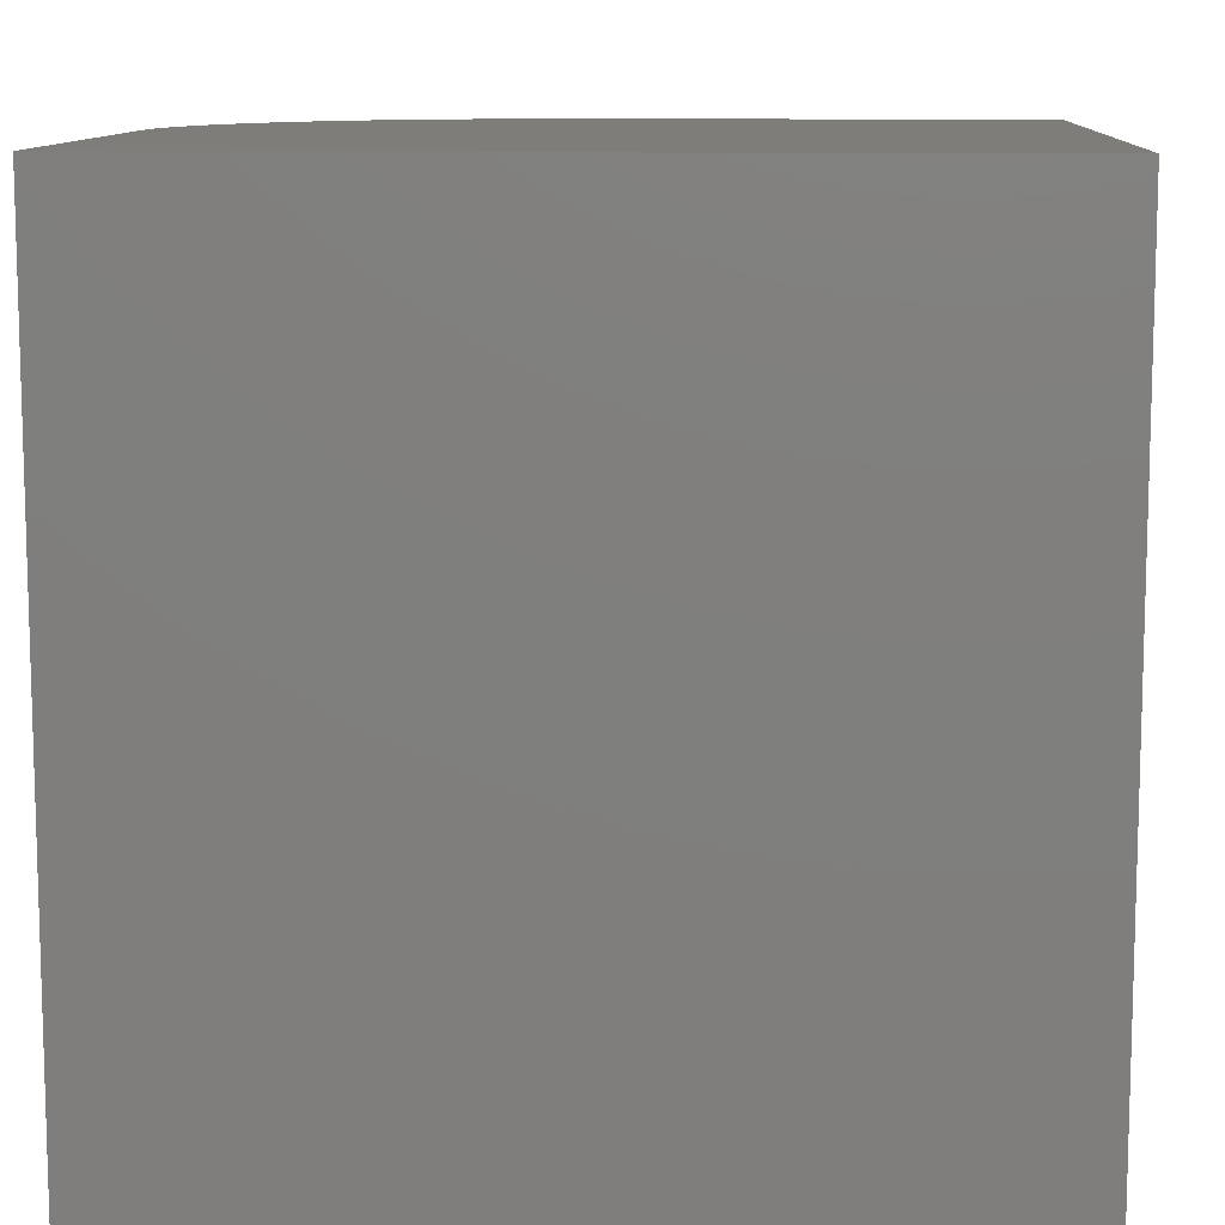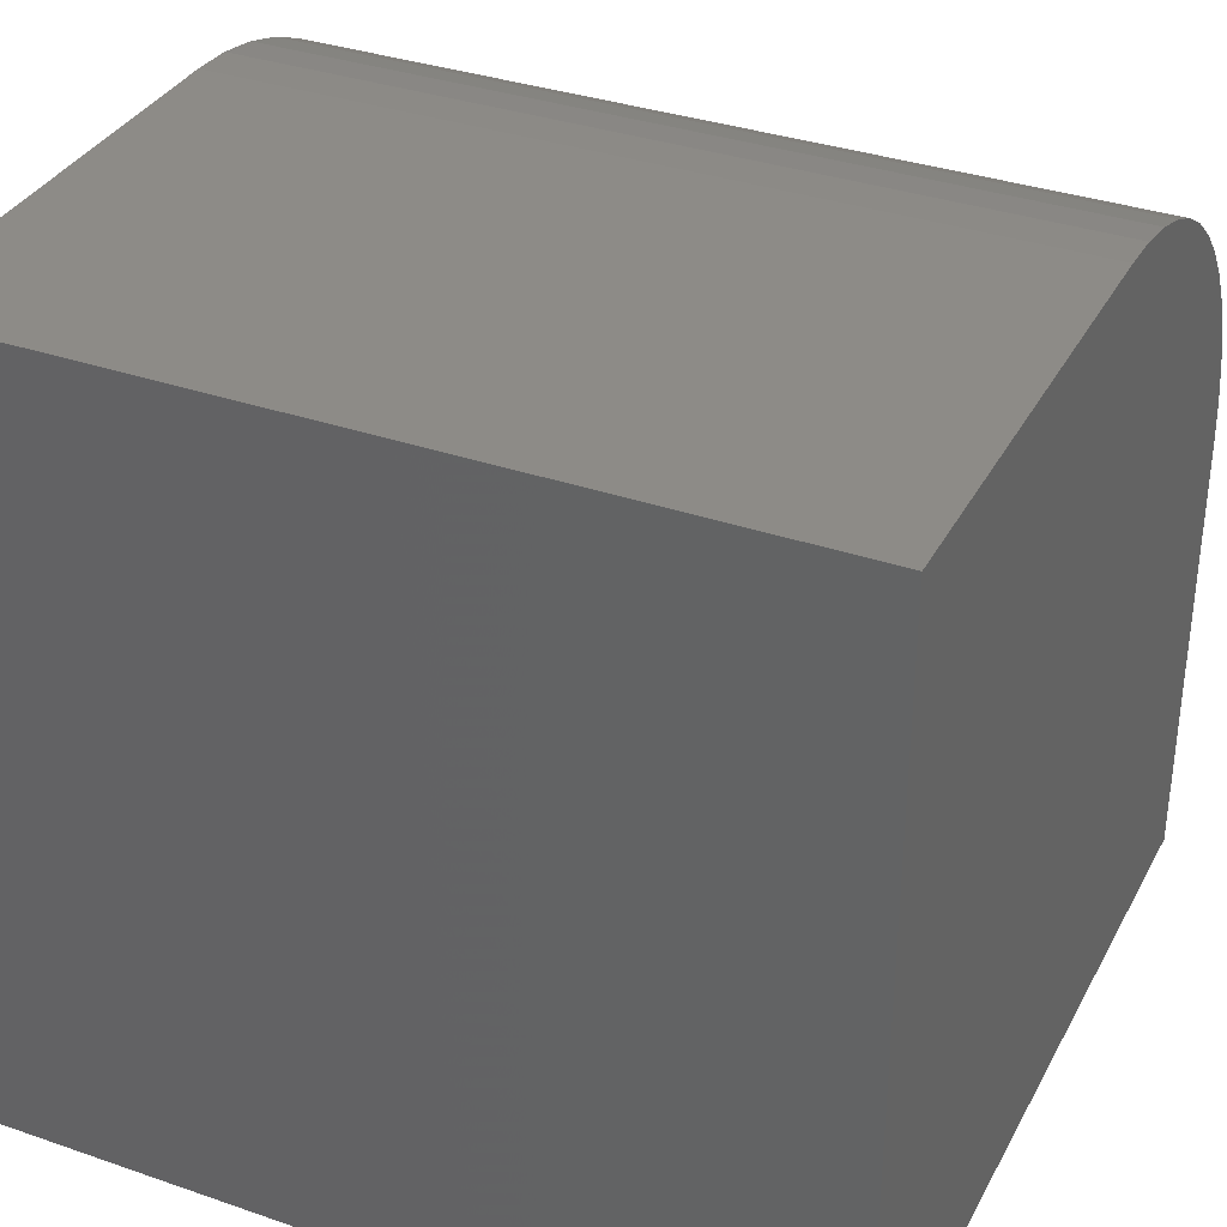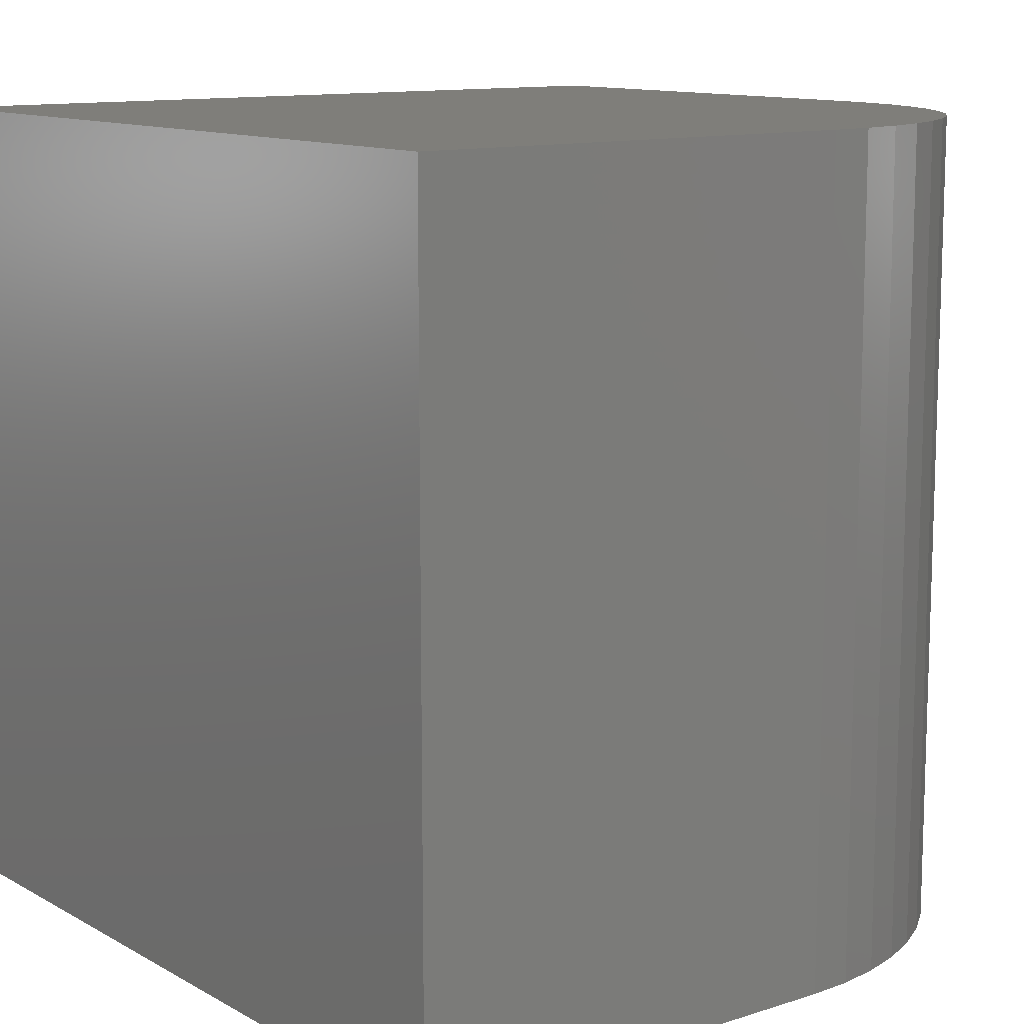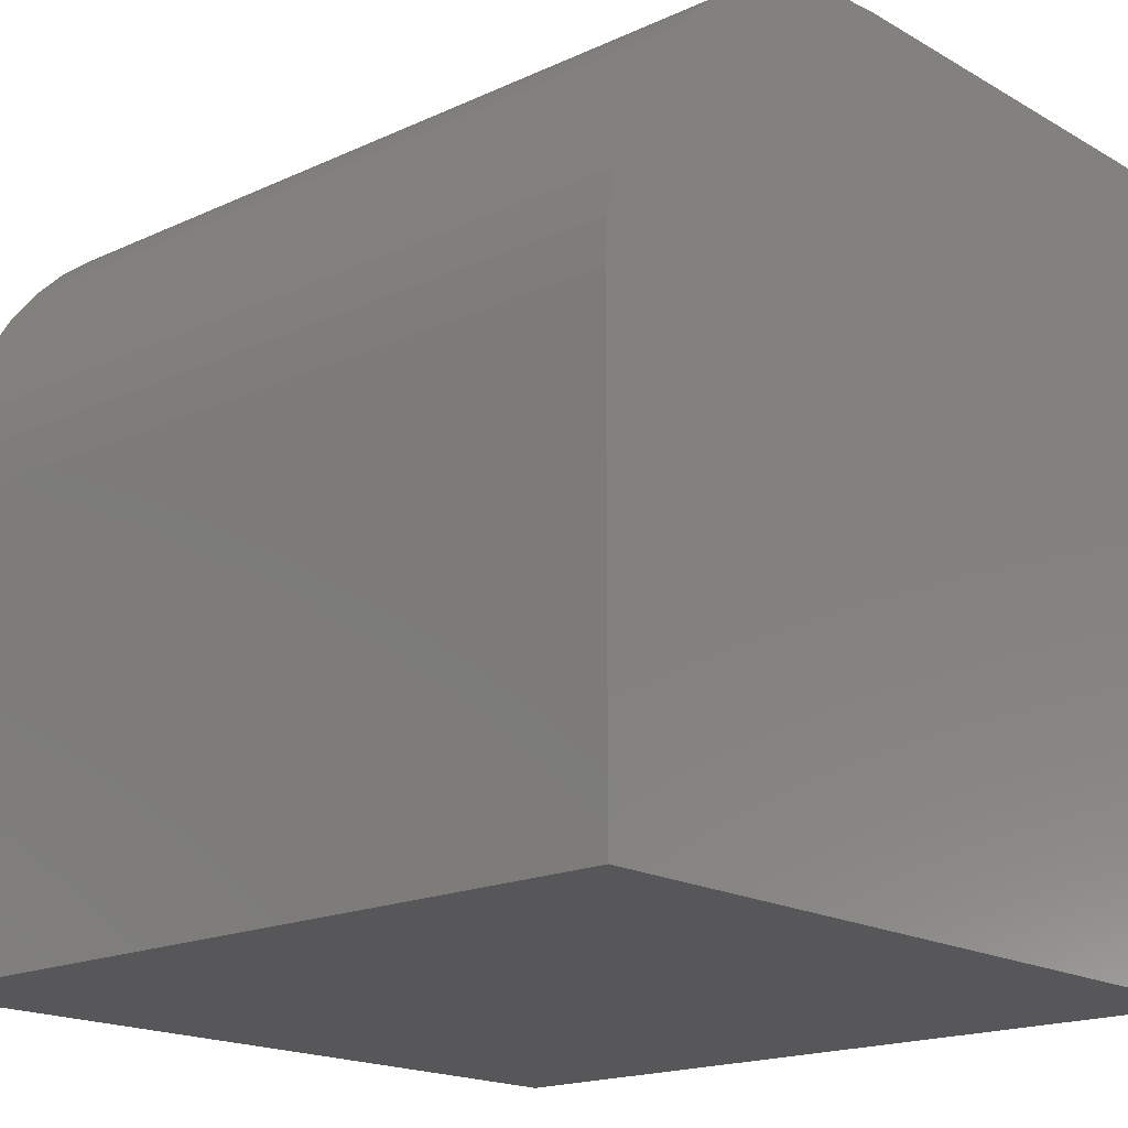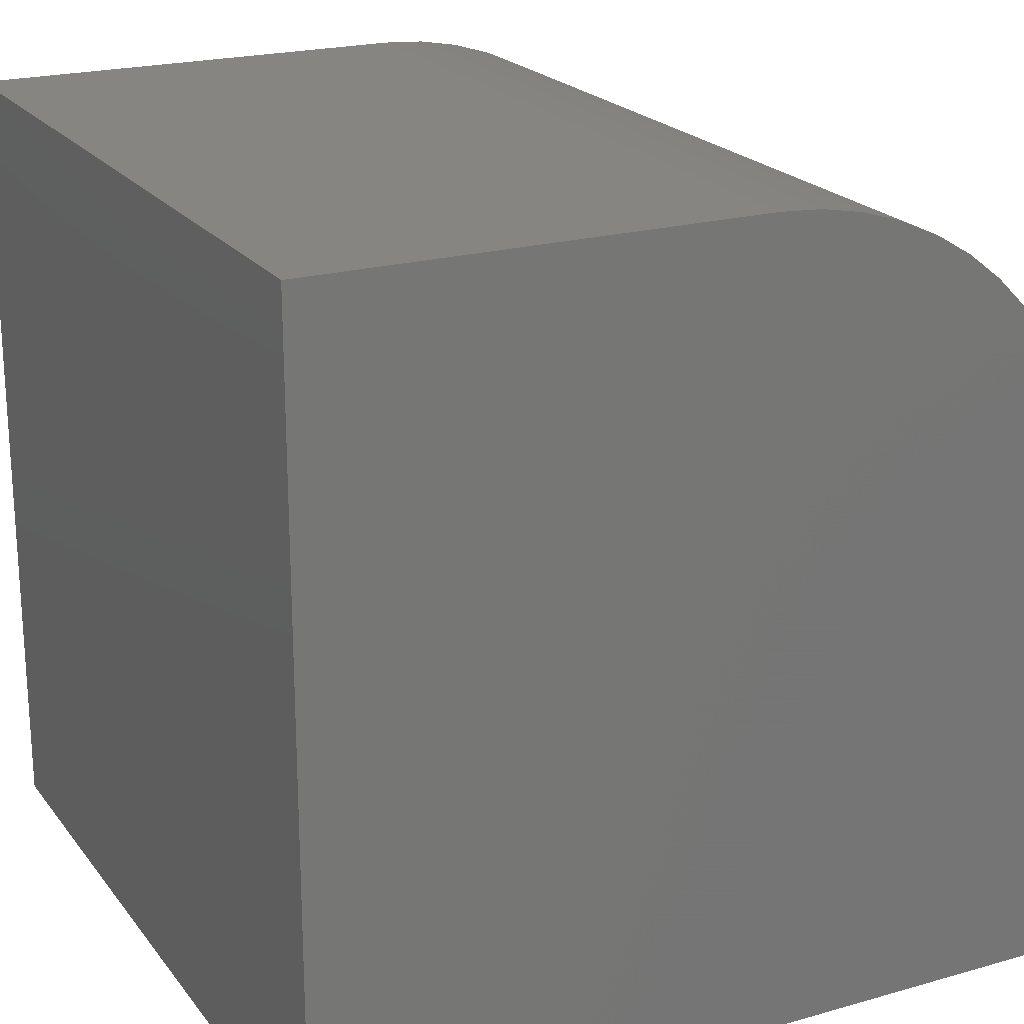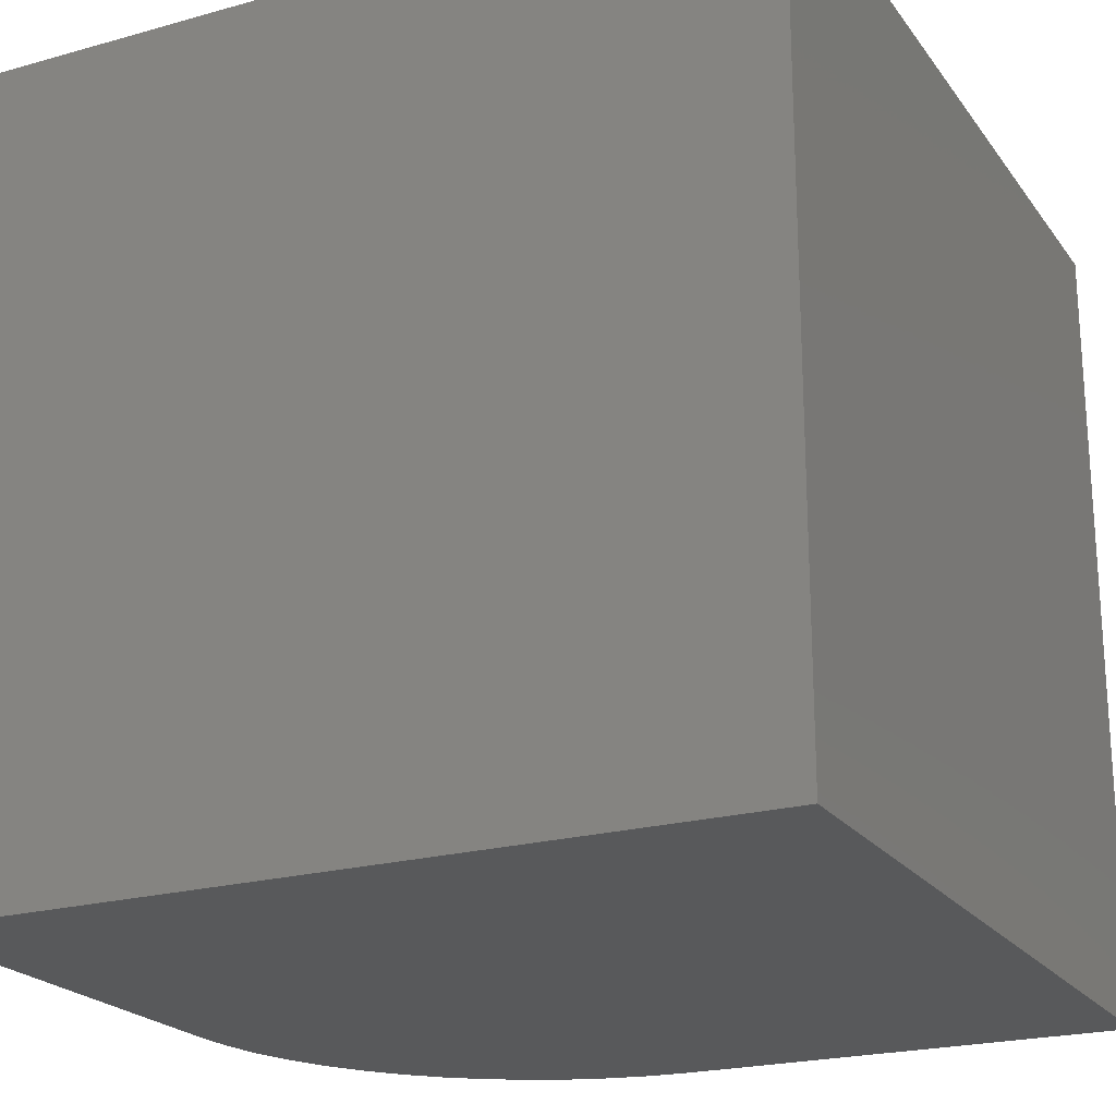
<metadata>
{"format":"stl","ext":"stl","renderer":"f3d","projection":"perspective","resolution":1024,"background":"white","views":[{"elev":10.5,"azim":-176.8,"up":"+Y"},{"elev":34.7,"azim":-65.2,"up":"+Z"},{"elev":11.7,"azim":-37.6,"up":"+Y"},{"elev":-17.9,"azim":131.9,"up":"+Z"},{"elev":21.3,"azim":-26.8,"up":"+Z"},{"elev":-21.8,"azim":-153.8,"up":"+Y"}]}
</metadata>
<code>
# stl→obj: 34 verts, 64 faces
v 0 10 10
v 0 10 0
v 0 0 10
v 0 0 0
v 5.609 10 10
v 5.609 0 10
v 10 0 5.609
v 10 0 0
v 10 10 5.609
v 10 10 0
v 9.715 10 7.166
v 9.872 10 6.66
v 9.968 10 6.139
v 6.139 10 9.968
v 6.66 10 9.872
v 7.166 10 9.715
v 9.223 10 8.104
v 8.104 10 9.223
v 8.896 10 8.521
v 8.521 10 8.896
v 7.65 10 9.497
v 9.497 10 7.65
v 9.968 0 6.139
v 9.872 0 6.66
v 9.715 0 7.166
v 9.497 0 7.65
v 9.223 0 8.104
v 8.896 0 8.521
v 7.166 0 9.715
v 6.66 0 9.872
v 7.65 0 9.497
v 8.104 0 9.223
v 8.521 0 8.896
v 6.139 0 9.968
f 1 2 3
f 3 2 4
f 5 1 6
f 6 1 3
f 7 8 9
f 9 8 10
f 2 10 4
f 4 10 8
f 2 1 10
f 10 1 5
f 10 5 9
f 11 12 5
f 5 12 13
f 5 13 9
f 5 14 11
f 11 14 15
f 11 15 16
f 17 18 19
f 19 18 20
f 16 21 11
f 11 21 18
f 11 18 22
f 22 18 17
f 3 4 6
f 6 4 8
f 6 8 7
f 7 23 6
f 6 23 24
f 6 24 25
f 25 26 6
f 6 26 27
f 6 27 28
f 29 30 31
f 31 30 32
f 28 33 6
f 6 33 32
f 6 32 34
f 34 32 30
f 5 6 34
f 5 34 14
f 14 34 30
f 14 30 15
f 15 30 29
f 15 29 16
f 16 29 31
f 16 31 21
f 21 31 32
f 21 32 18
f 18 32 33
f 18 33 20
f 20 33 28
f 20 28 19
f 19 28 27
f 19 27 17
f 17 27 26
f 17 26 22
f 22 26 25
f 22 25 11
f 11 25 24
f 11 24 12
f 12 24 23
f 12 23 13
f 13 23 7
f 13 7 9

</code>
